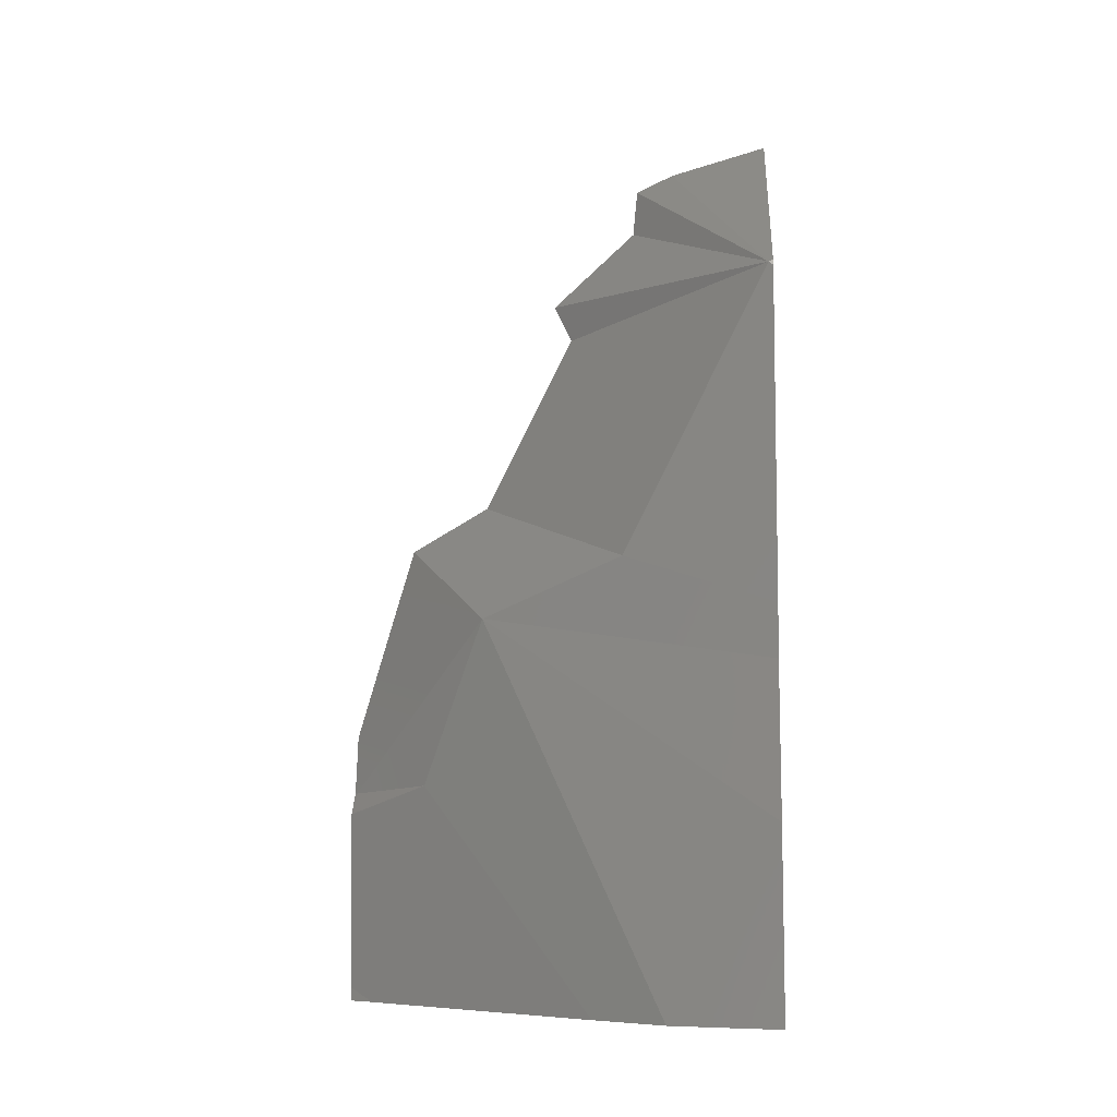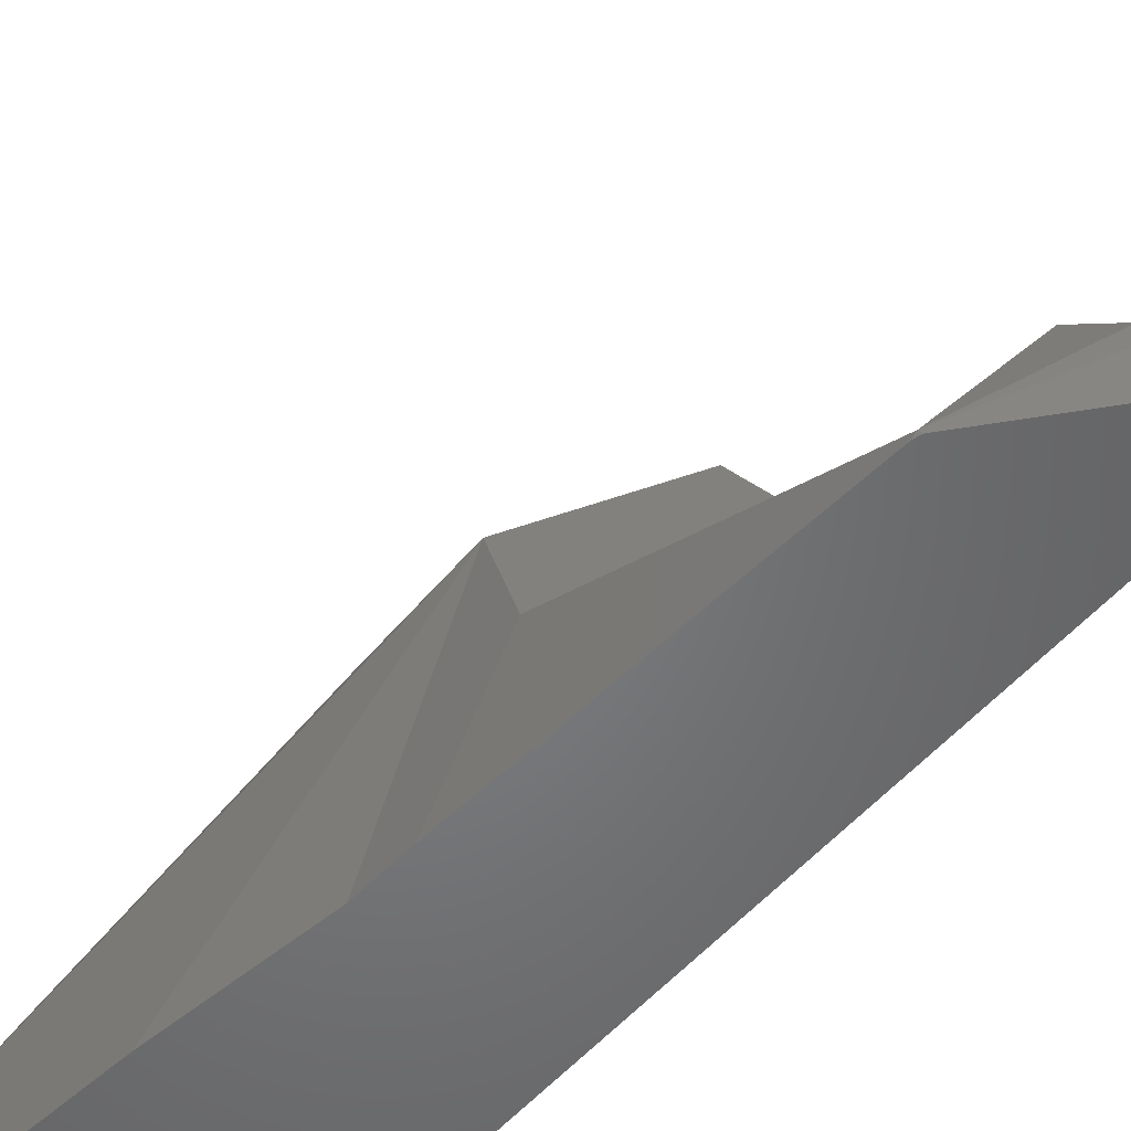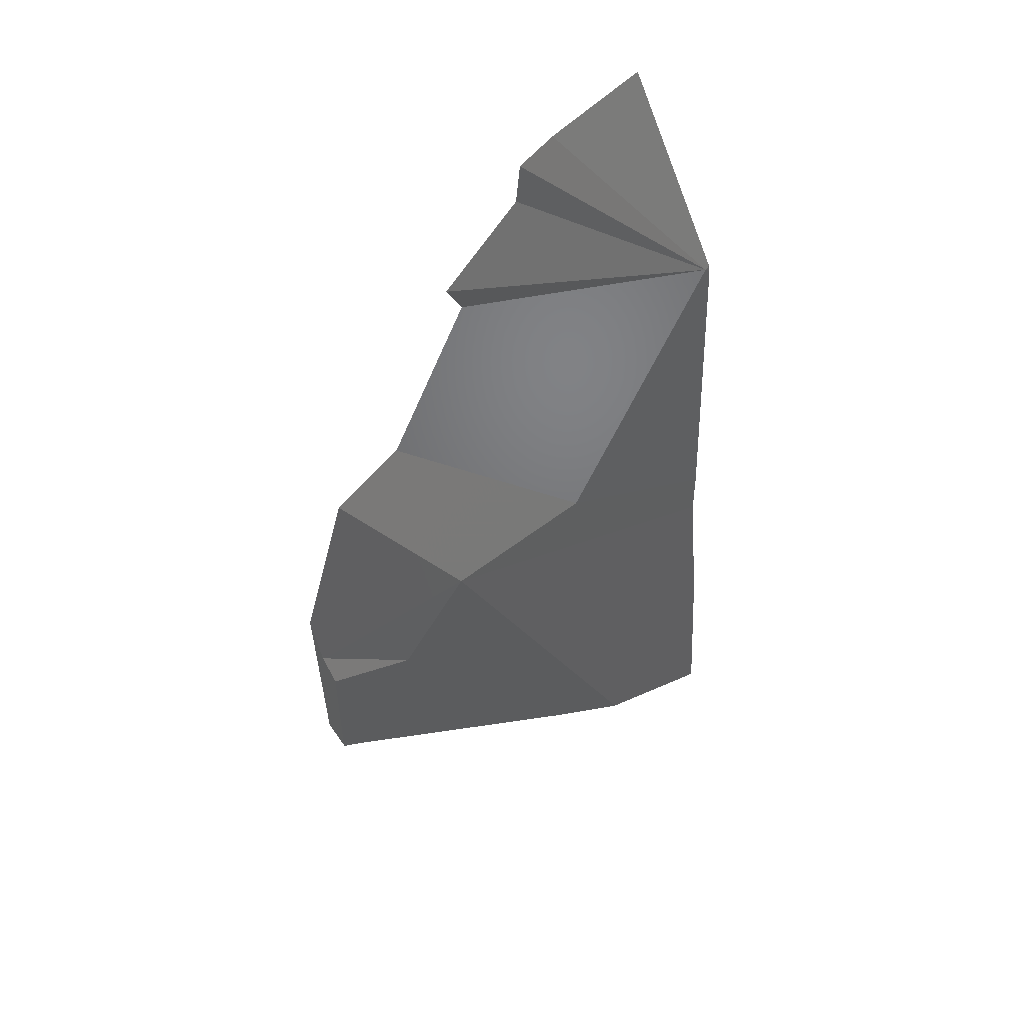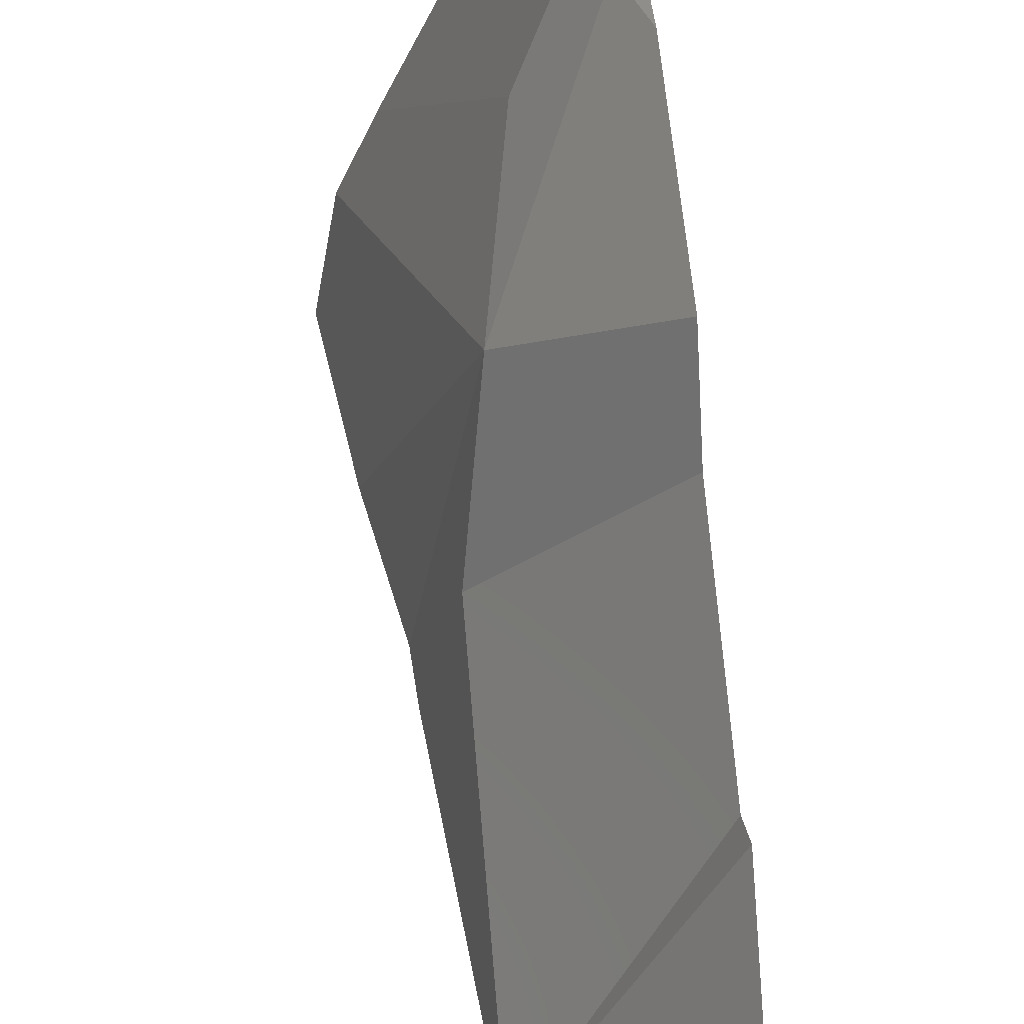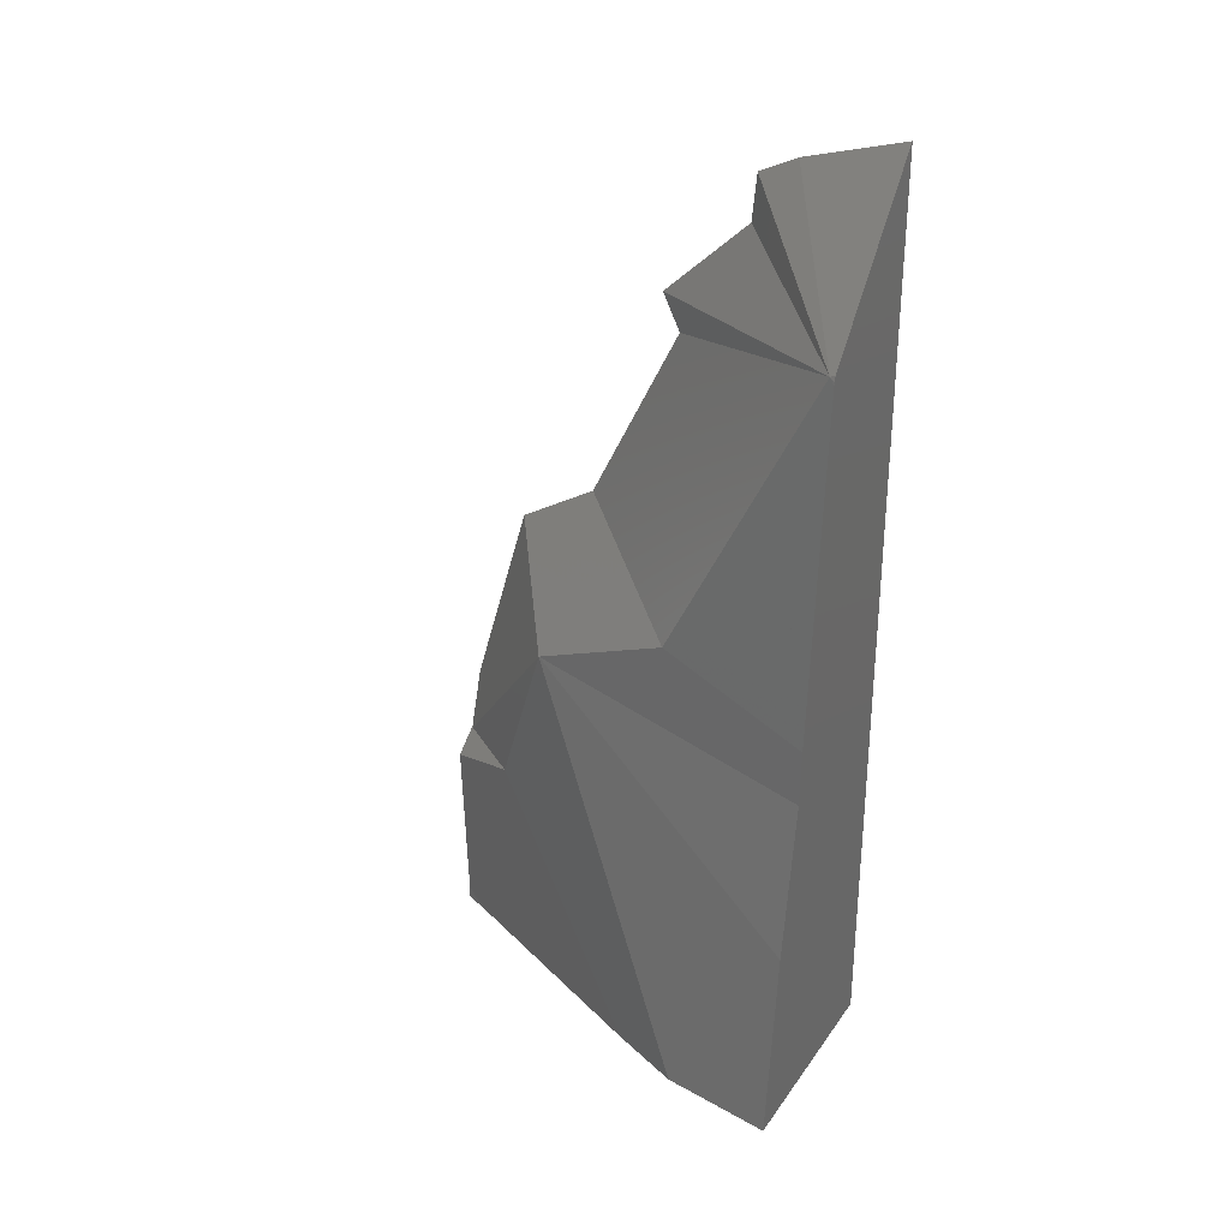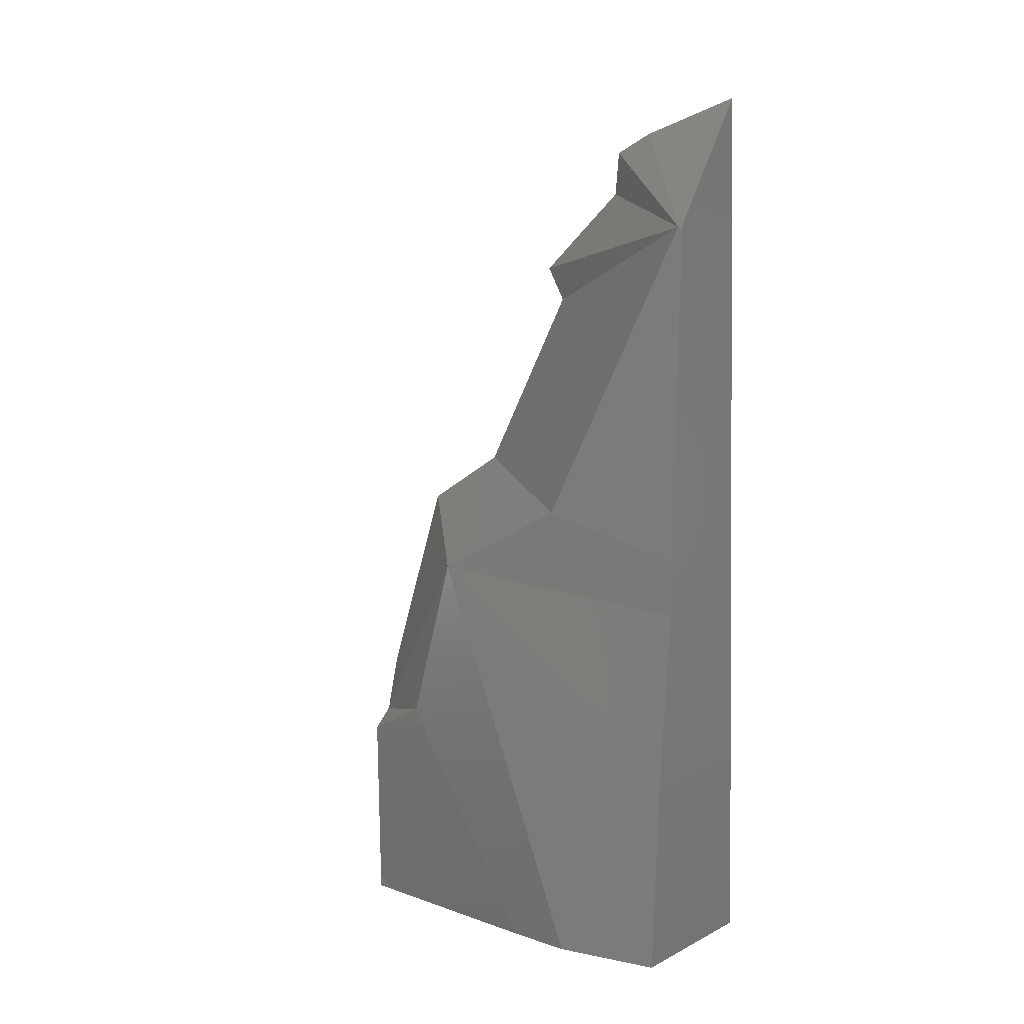
<metadata>
{"format":"stl","ext":"stl","renderer":"f3d","projection":"perspective","resolution":1024,"background":"white","views":[{"elev":-4.6,"azim":92.5,"up":"+Y"},{"elev":-51.1,"azim":141.5,"up":"+Z"},{"elev":57.0,"azim":55.5,"up":"+Y"},{"elev":43.8,"azim":174.6,"up":"+Z"},{"elev":30.4,"azim":118.8,"up":"+Y"},{"elev":1.2,"azim":119.0,"up":"+Y"}]}
</metadata>
<code>
# stl→obj: 88 verts, 151 faces
v 0.1 0.08383 0.1714
v 0.1293 0.06032 0.1427
v 0.1 0.0878 0.1633
v 0.1268 0.06001 0.1468
v 0.127 0.06139 0.1451
v 0.127 0.06249 0.1444
v 0.1271 0.06257 0.1436
v 0.1269 0.06226 0.1451
v 0.127 0.05941 0.1462
v 0.1293 0.0395 0.1531
v 0.1277 0.03371 0.1581
v 0.1295 0.05905 0.1417
v 0.1295 0.05889 0.1417
v 0.1333 0.007939 0.1417
v 0.133 0.005254 0.1453
v 0.1291 0.0608 0.1417
v 0.1274 0.06279 0.1417
v 0.1295 0.0595 0.1417
v 0.1186 0.0008651 0.1864
v 0.1 0.009332 0.2066
v 0.1 -0.0006923 0.2235
v 0.1077 -0.005831 0.218
v 0.1 0.05665 0.1908
v 0.1 0.07379 0.1724
v 0.1 0.09038 0.1546
v 0.1 0.04874 0.1869
v 0.1011 0.0929 0.1417
v 0.1 0.09383 0.143
v 0.1347 -0.01042 0.1417
v 0.1025 -0.05138 0.2362
v 0.1 -0.04363 0.2362
v 0.1 0.09421 0.1417
v 0.1341 -0.1024 0.1814
v 0.1183 -0.054 0.2188
v 0.1097 -0.06074 0.2362
v 0.1079 -0.0995 0.2362
v 0.1102 -0.1024 0.2312
v 0.108 -0.1024 0.2362
v 0.125 -0.01745 0.2056
v 0.1045 -0.05633 0.2358
v 0.1044 -0.05653 0.2362
v 0.1042 -0.05641 0.2362
v 0.141 -0.1024 0.1659
v 0.104 -0.05628 0.2362
v 0.104 -0.05637 0.2362
v 0.1407 -0.06062 0.1417
v 0.1452 -0.1024 0.1417
v 0.1293 -0.003988 0.1748
v 0.1287 -0.003728 0.1754
v 0.1325 0.009368 0.1462
v 0.1314 -0.007832 0.1627
v 0.1035 -0.05467 0.2362
v 0.1354 -0.02649 0.1417
v 0.135 -0.01453 0.1417
v 0.1 0.02715 0.1765
v 0.1 0.01553 0.1961
v 0.1 0.02322 0.1997
v 0.1 0.08642 0.1417
v 0.1 0.04775 0.1417
v 0.1 -0.08604 0.1417
v 0.1 -0.09183 0.1466
v 0.1 -0.1024 0.1554
v 0.1 -0.1024 0.2313
v 0.1 -0.07384 0.2362
v 0.1 -0.1024 0.2362
v 0.1 -0.09331 0.1417
v 0.1 -0.09437 0.1454
v 0.1 -0.09562 0.1498
v 0.1 -0.1024 0.1417
v 0.1088 -0.1024 0.1459
v 0.1319 -0.1024 0.1568
v 0.1076 -0.1024 0.2256
v 0.1127 -0.1024 0.1417
v 0.1372 -0.1024 0.1417
v 0.1039 -0.1024 0.2362
v 0.1078 -0.1024 0.2362
v 0.1418 -0.1024 0.1614
v 0.1158 -0.1024 0.2194
v 0.1028 -0.06166 0.2362
v 0.1038 -0.0985 0.2362
v 0.1083 -0.09078 0.2362
v 0.1082 -0.09399 0.2362
v 0.1283 0.05465 0.1417
v 0.1329 0.01163 0.1417
v 0.12 0.02574 0.1417
v 0.1289 0.01598 0.1417
v 0.135 -0.02365 0.1417
v 0.1069 -0.09494 0.1417
f 1 2 3
f 4 2 5
f 6 2 7
f 2 8 5
f 2 4 9
f 10 2 9
f 10 9 11
f 12 2 13
f 14 13 2
f 14 2 10
f 14 10 15
f 2 16 17
f 2 17 7
f 18 2 12
f 16 2 18
f 19 20 21
f 19 21 22
f 23 4 5
f 23 5 24
f 3 6 7
f 3 7 25
f 8 1 24
f 8 24 5
f 4 23 26
f 4 26 9
f 9 26 20
f 9 20 19
f 9 19 11
f 25 7 17
f 25 17 27
f 25 27 28
f 29 14 15
f 30 22 21
f 30 21 31
f 32 28 27
f 33 34 35
f 33 35 36
f 33 36 37
f 38 37 36
f 34 39 40
f 35 34 40
f 35 40 41
f 41 40 42
f 43 39 34
f 43 34 33
f 44 40 45
f 46 39 43
f 46 43 47
f 48 49 39
f 48 10 11
f 48 11 49
f 48 50 10
f 51 48 39
f 48 51 15
f 48 15 50
f 49 19 22
f 49 22 39
f 11 19 49
f 45 40 52
f 53 39 46
f 54 51 39
f 54 39 53
f 51 54 29
f 51 29 15
f 39 22 30
f 39 30 52
f 39 52 40
f 42 40 44
f 1 3 25
f 1 25 24
f 55 56 57
f 55 57 26
f 57 56 20
f 58 59 55
f 58 55 23
f 58 23 25
f 58 25 28
f 59 60 61
f 59 61 56
f 62 63 64
f 62 64 31
f 62 31 21
f 62 21 56
f 62 56 61
f 32 58 28
f 63 65 64
f 60 66 67
f 60 67 61
f 68 61 67
f 66 69 67
f 69 62 68
f 69 68 67
f 63 62 70
f 63 70 71
f 63 71 72
f 73 74 71
f 73 71 70
f 65 63 72
f 65 72 75
f 62 69 70
f 69 73 70
f 38 76 37
f 71 77 43
f 71 43 33
f 71 33 78
f 71 78 72
f 74 47 77
f 74 77 71
f 78 76 75
f 78 75 72
f 31 64 79
f 31 79 30
f 64 65 80
f 64 80 79
f 65 75 80
f 76 38 36
f 42 81 35
f 42 35 41
f 30 79 45
f 30 45 52
f 79 80 82
f 79 82 81
f 79 81 42
f 79 42 44
f 75 76 82
f 75 82 80
f 14 83 12
f 14 12 13
f 12 83 17
f 12 17 16
f 12 16 18
f 83 84 85
f 59 58 27
f 59 27 17
f 59 17 83
f 59 83 85
f 86 84 14
f 86 14 29
f 86 29 87
f 74 73 60
f 74 60 59
f 74 59 86
f 74 86 87
f 58 32 27
f 66 60 88
f 73 69 66
f 73 66 88
f 87 29 54
f 87 54 53
f 47 74 87
f 47 87 46

</code>
